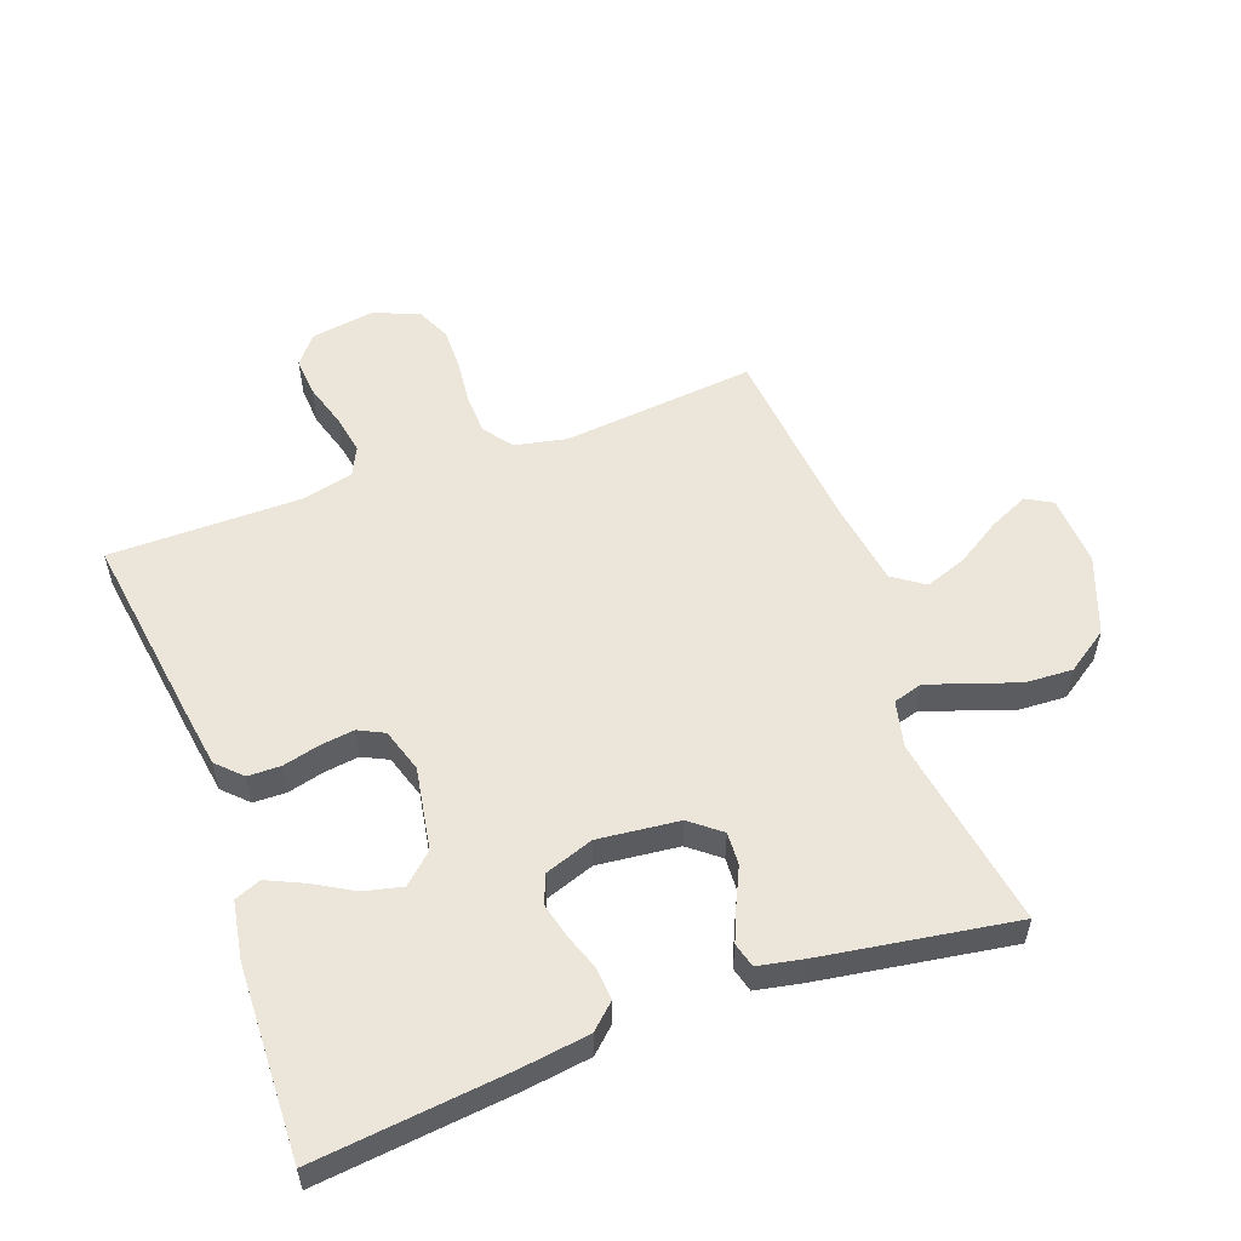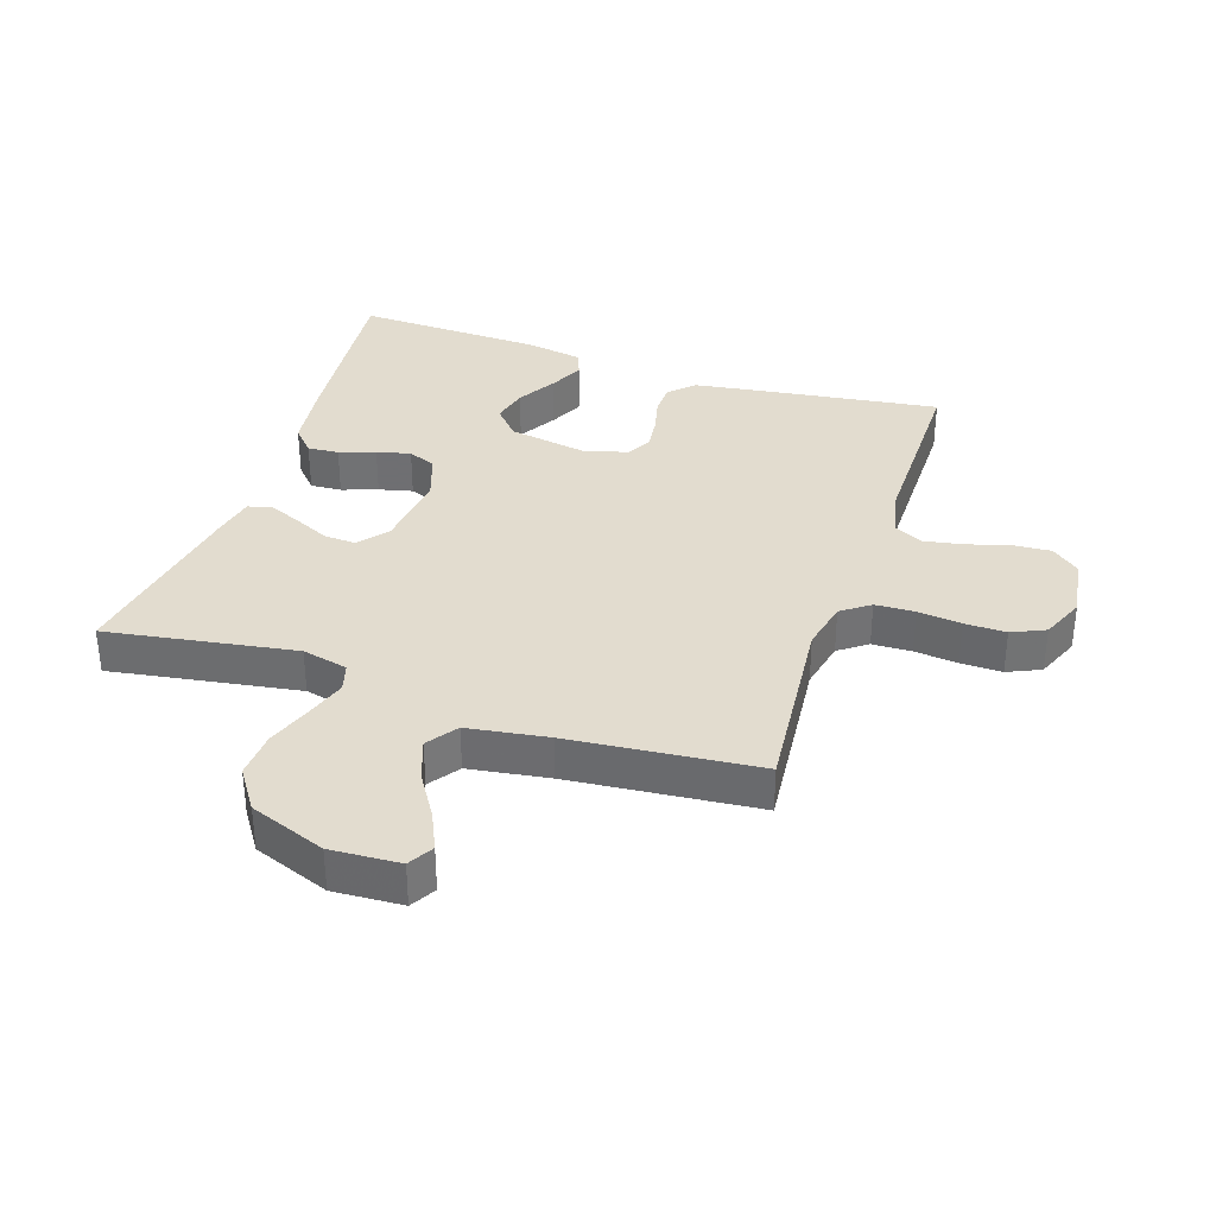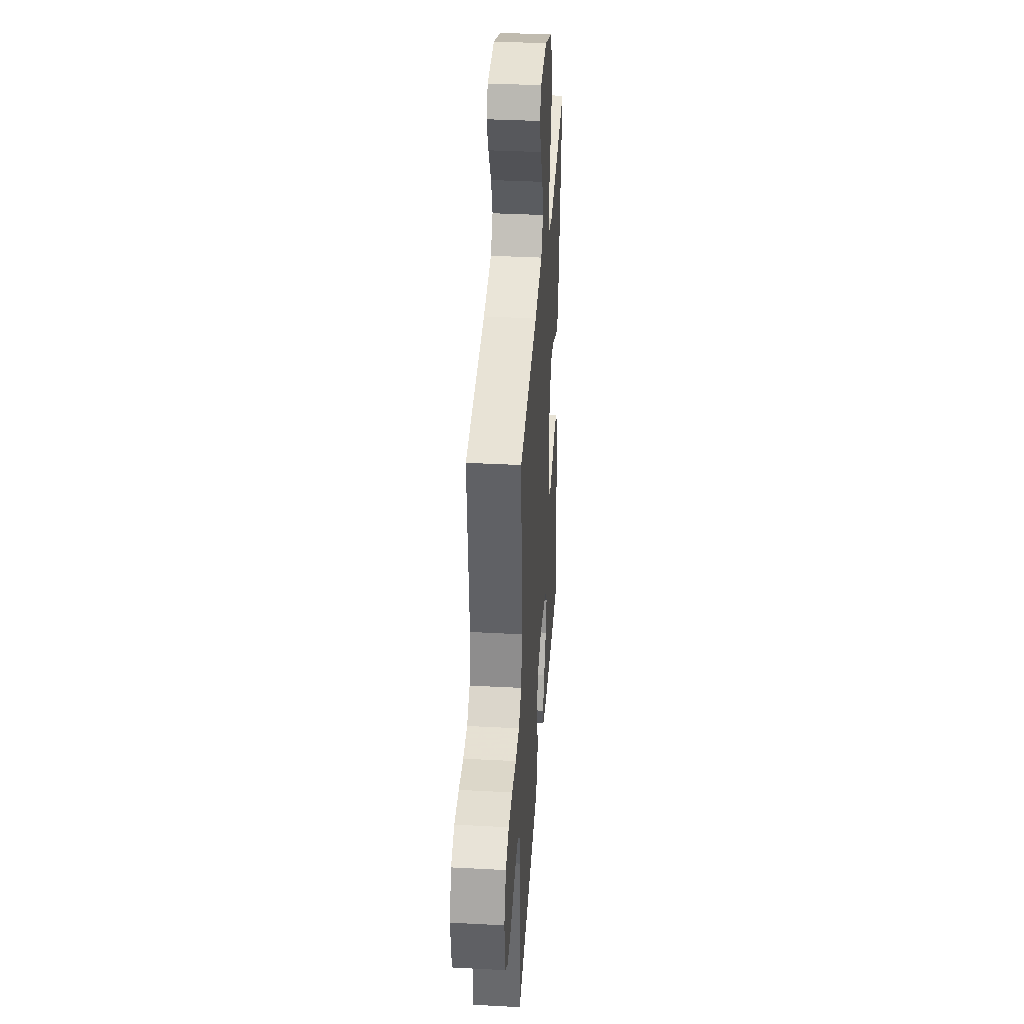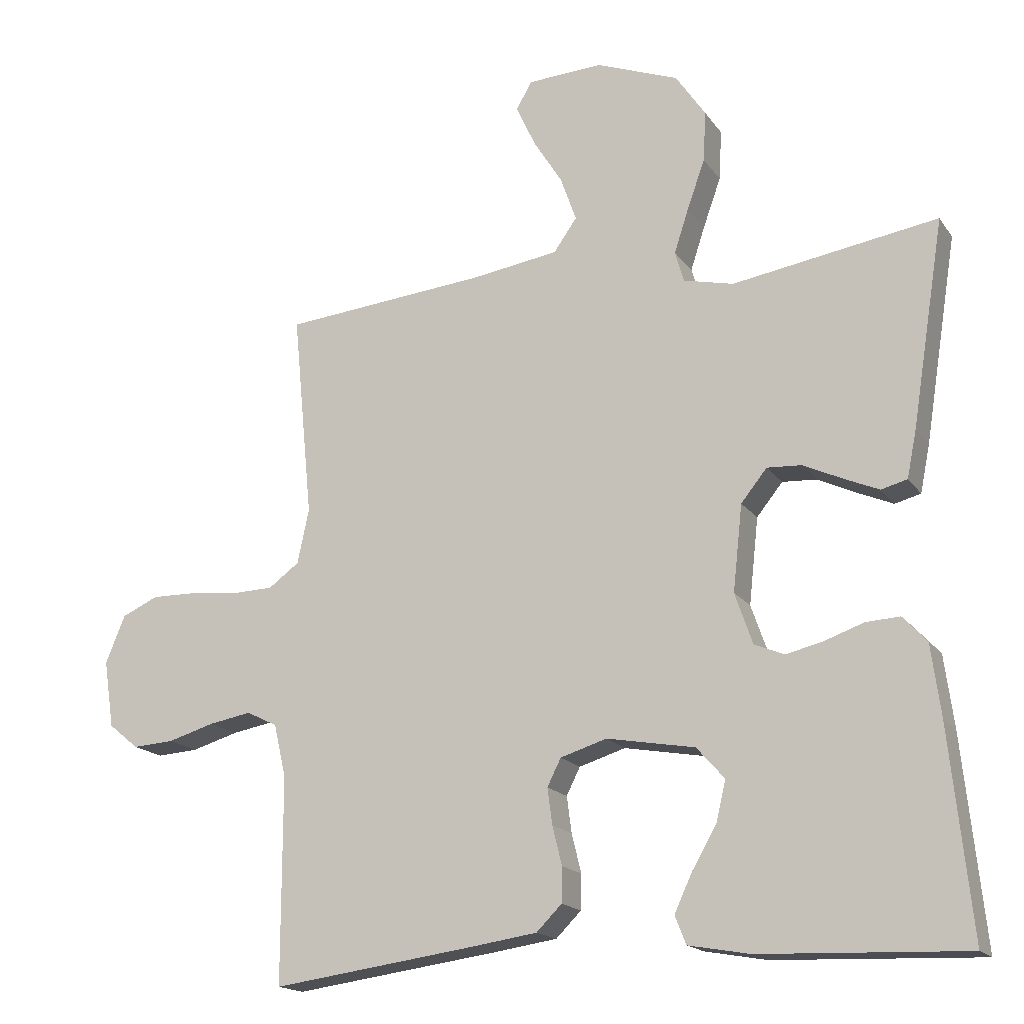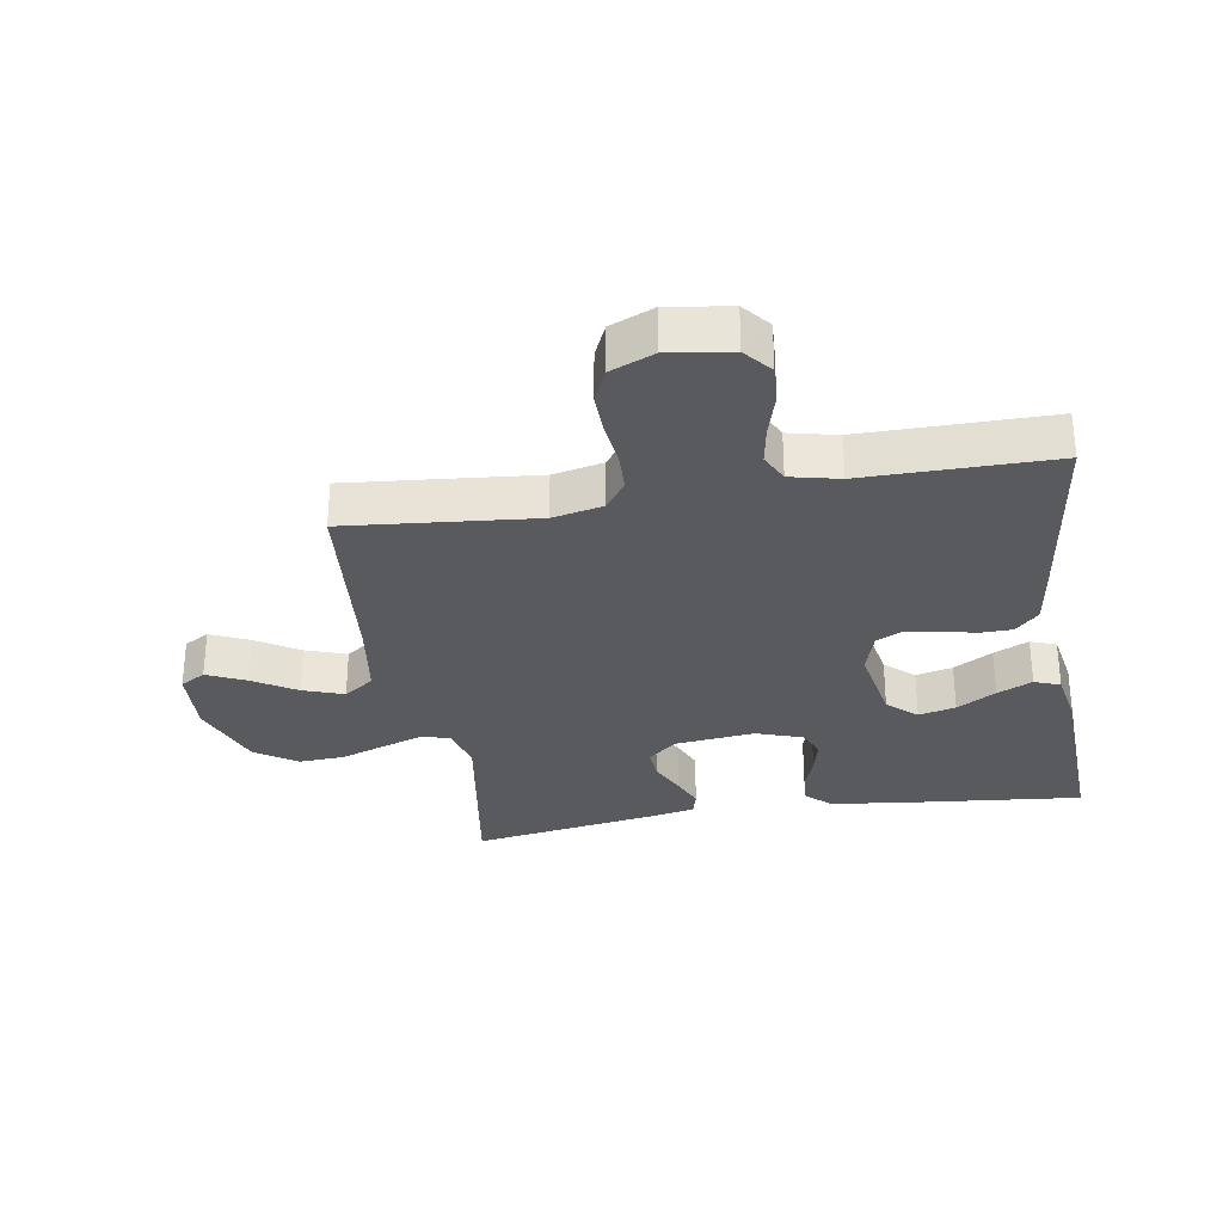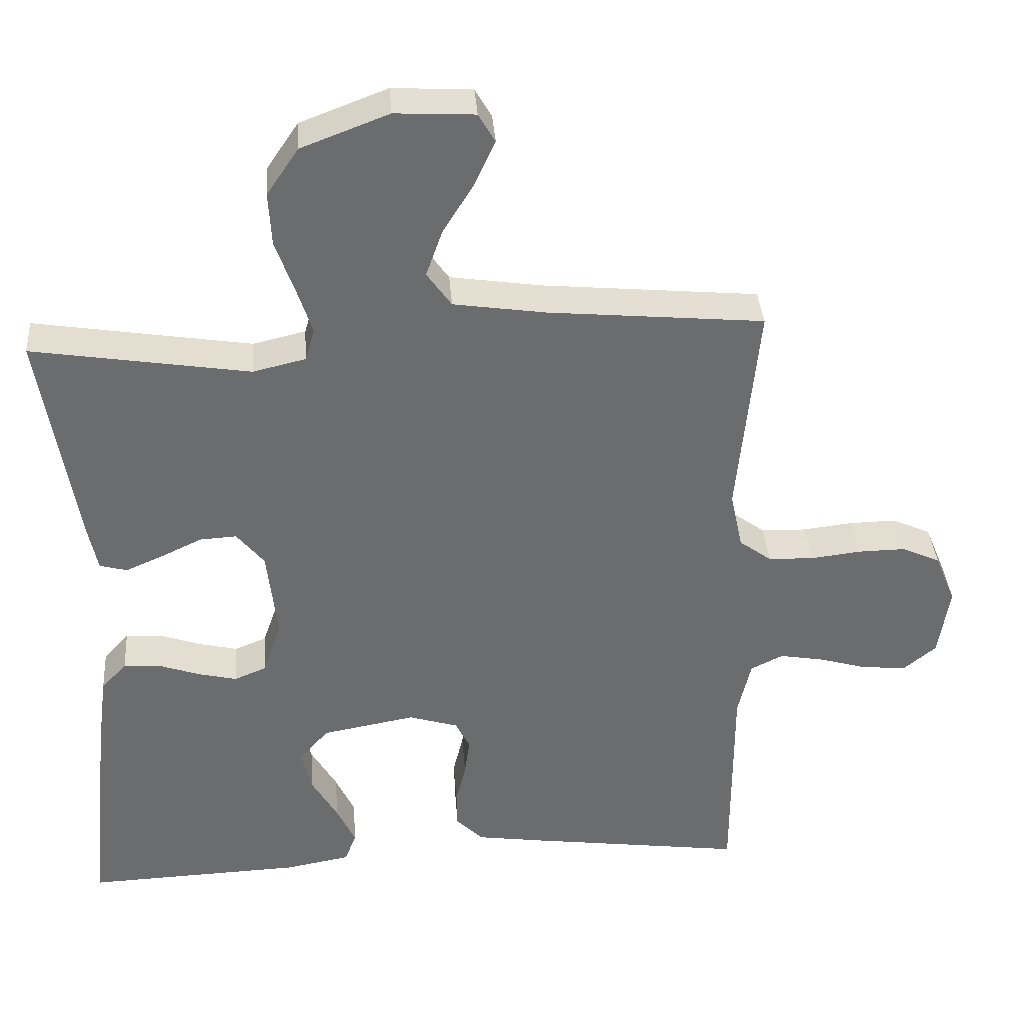
<metadata>
{"format":"obj","ext":"obj","renderer":"f3d","projection":"perspective","resolution":1024,"background":"white","views":[{"elev":55.1,"azim":-110.3,"up":"+Y"},{"elev":34.7,"azim":18.4,"up":"+Y"},{"elev":36.8,"azim":93.9,"up":"+Z"},{"elev":-17.1,"azim":-156.4,"up":"+Z"},{"elev":-30.7,"azim":99.5,"up":"+Y"},{"elev":36.7,"azim":-4.3,"up":"+Z"}]}
</metadata>
<code>
v -0.5 0.07 -0.5
v -0.469 0.07 -0.2
v -0.455 0.07 -0.095
v -0.42 0.07 -0.057
v -0.37 0.07 -0.06
v -0.313 0.07 -0.08
v -0.259 0.07 -0.093
v -0.215 0.07 -0.075
v -0.189 0.07 0
v -0.203 0.07 0.126
v -0.241 0.07 0.173
v -0.292 0.07 0.17
v -0.349 0.07 0.143
v -0.4 0.07 0.121
v -0.438 0.07 0.131
v -0.452 0.07 0.2
v -0.5 0.07 0.5
v -0.2 0.07 0.452
v -0.127 0.07 0.469
v -0.114 0.07 0.514
v -0.135 0.07 0.578
v -0.161 0.07 0.651
v -0.165 0.07 0.725
v -0.121 0.07 0.79
v 0 0.07 0.836
v 0.11 0.07 0.83
v 0.133 0.07 0.79
v 0.105 0.07 0.729
v 0.062 0.07 0.66
v 0.039 0.07 0.595
v 0.073 0.07 0.547
v 0.2 0.07 0.528
v 0.5 0.07 0.5
v 0.471 0.07 0.2
v 0.488 0.07 0.12
v 0.533 0.07 0.087
v 0.596 0.07 0.085
v 0.665 0.07 0.093
v 0.731 0.07 0.094
v 0.784 0.07 0.07
v 0.813 0.07 0
v 0.798 0.07 -0.099
v 0.754 0.07 -0.135
v 0.693 0.07 -0.131
v 0.625 0.07 -0.111
v 0.563 0.07 -0.1
v 0.518 0.07 -0.122
v 0.5 0.07 -0.2
v 0.5 0.07 -0.5
v 0.2 0.07 -0.459
v 0.105 0.07 -0.445
v 0.068 0.07 -0.408
v 0.067 0.07 -0.357
v 0.081 0.07 -0.3
v 0.088 0.07 -0.247
v 0.068 0.07 -0.207
v 0 0.07 -0.186
v -0.129 0.07 -0.209
v -0.17 0.07 -0.255
v -0.156 0.07 -0.314
v -0.12 0.07 -0.376
v -0.094 0.07 -0.432
v -0.11 0.07 -0.473
v -0.2 0.07 -0.489
v -0.5 0 -0.5
v -0.469 0 -0.2
v -0.455 0 -0.095
v -0.42 0 -0.057
v -0.37 0 -0.06
v -0.313 0 -0.08
v -0.259 0 -0.093
v -0.215 0 -0.075
v -0.189 0 0
v -0.203 0 0.126
v -0.241 0 0.173
v -0.292 0 0.17
v -0.349 0 0.143
v -0.4 0 0.121
v -0.438 0 0.131
v -0.452 0 0.2
v -0.5 0 0.5
v -0.2 0 0.452
v -0.127 0 0.469
v -0.114 0 0.514
v -0.135 0 0.578
v -0.161 0 0.651
v -0.165 0 0.725
v -0.121 0 0.79
v 0 0 0.836
v 0.11 0 0.83
v 0.133 0 0.79
v 0.105 0 0.729
v 0.062 0 0.66
v 0.039 0 0.595
v 0.073 0 0.547
v 0.2 0 0.528
v 0.5 0 0.5
v 0.471 0 0.2
v 0.488 0 0.12
v 0.533 0 0.087
v 0.596 0 0.085
v 0.665 0 0.093
v 0.731 0 0.094
v 0.784 0 0.07
v 0.813 0 0
v 0.798 0 -0.099
v 0.754 0 -0.135
v 0.693 0 -0.131
v 0.625 0 -0.111
v 0.563 0 -0.1
v 0.518 0 -0.122
v 0.5 0 -0.2
v 0.5 0 -0.5
v 0.2 0 -0.459
v 0.105 0 -0.445
v 0.068 0 -0.408
v 0.067 0 -0.357
v 0.081 0 -0.3
v 0.088 0 -0.247
v 0.068 0 -0.207
v 0 0 -0.186
v -0.129 0 -0.209
v -0.17 0 -0.255
v -0.156 0 -0.314
v -0.12 0 -0.376
v -0.094 0 -0.432
v -0.11 0 -0.473
v -0.2 0 -0.489
f 4 5 6
f 3 4 6
f 2 3 6
f 1 2 6
f 64 1 6
f 63 64 6
f 62 63 6
f 61 62 6
f 60 61 6
f 59 60 6 7
f 58 59 7 8
f 57 58 8 9
f 56 57 9 10
f 52 53 54
f 51 52 54
f 50 51 54
f 49 50 54
f 48 49 54
f 47 48 54 55
f 46 47 55 56
f 43 44 45
f 42 43 45
f 41 42 45
f 40 41 45
f 39 40 45
f 38 39 45
f 37 38 45
f 36 37 45 46
f 56 10 11
f 46 56 11
f 36 46 11
f 35 36 11
f 32 33 34
f 34 35 11
f 32 34 11
f 31 32 11
f 27 28 29
f 26 27 29
f 25 26 29
f 24 25 29
f 23 24 29
f 22 23 29
f 21 22 29
f 20 21 29 30
f 19 20 30 31
f 16 17 18
f 15 16 18
f 14 15 18
f 13 14 18
f 12 13 18
f 12 18 19
f 11 12 19 31
f 70 69 68
f 70 68 67
f 70 67 66
f 70 66 65
f 70 65 128
f 70 128 127
f 70 127 126
f 70 126 125
f 70 125 124
f 71 70 124 123
f 72 71 123 122
f 73 72 122 121
f 74 73 121 120
f 118 117 116
f 118 116 115
f 118 115 114
f 118 114 113
f 118 113 112
f 119 118 112 111
f 120 119 111 110
f 109 108 107
f 109 107 106
f 109 106 105
f 109 105 104
f 109 104 103
f 109 103 102
f 109 102 101
f 110 109 101 100
f 75 74 120
f 75 120 110
f 75 110 100
f 75 100 99
f 98 97 96
f 75 99 98
f 75 98 96
f 75 96 95
f 93 92 91
f 93 91 90
f 93 90 89
f 93 89 88
f 93 88 87
f 93 87 86
f 93 86 85
f 94 93 85 84
f 95 94 84 83
f 82 81 80
f 82 80 79
f 82 79 78
f 82 78 77
f 82 77 76
f 83 82 76
f 95 83 76 75
f 1 65 66 2
f 2 66 67 3
f 3 67 68 4
f 4 68 69 5
f 5 69 70 6
f 6 70 71 7
f 7 71 72 8
f 8 72 73 9
f 9 73 74 10
f 10 74 75 11
f 11 75 76 12
f 12 76 77 13
f 13 77 78 14
f 14 78 79 15
f 15 79 80 16
f 16 80 81 17
f 17 81 82 18
f 18 82 83 19
f 19 83 84 20
f 20 84 85 21
f 21 85 86 22
f 22 86 87 23
f 23 87 88 24
f 24 88 89 25
f 25 89 90 26
f 26 90 91 27
f 27 91 92 28
f 28 92 93 29
f 29 93 94 30
f 30 94 95 31
f 31 95 96 32
f 32 96 97 33
f 33 97 98 34
f 34 98 99 35
f 35 99 100 36
f 36 100 101 37
f 37 101 102 38
f 38 102 103 39
f 39 103 104 40
f 40 104 105 41
f 41 105 106 42
f 42 106 107 43
f 43 107 108 44
f 44 108 109 45
f 45 109 110 46
f 46 110 111 47
f 47 111 112 48
f 48 112 113 49
f 49 113 114 50
f 50 114 115 51
f 51 115 116 52
f 52 116 117 53
f 53 117 118 54
f 54 118 119 55
f 55 119 120 56
f 56 120 121 57
f 57 121 122 58
f 58 122 123 59
f 59 123 124 60
f 60 124 125 61
f 61 125 126 62
f 62 126 127 63
f 63 127 128 64
f 64 128 65 1

</code>
